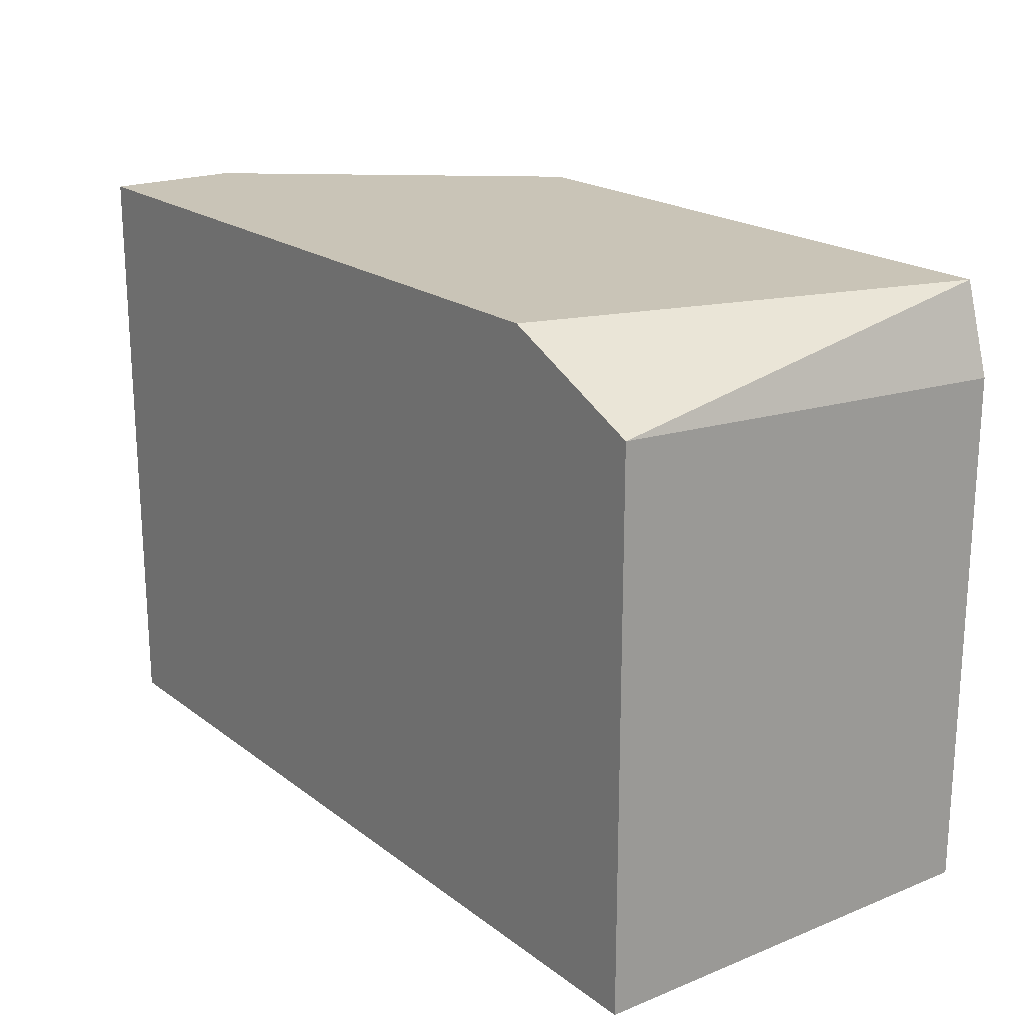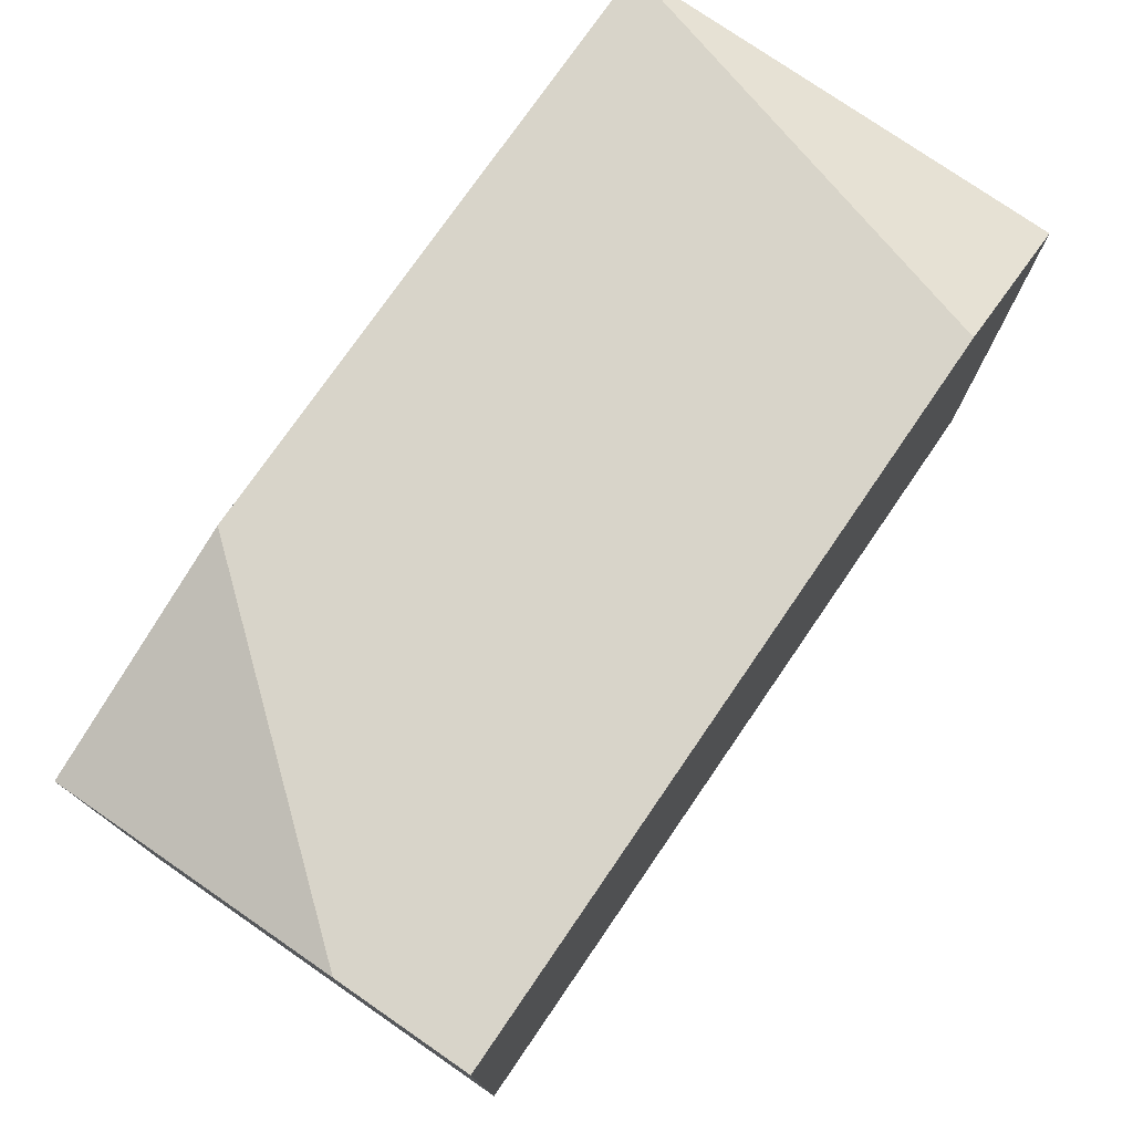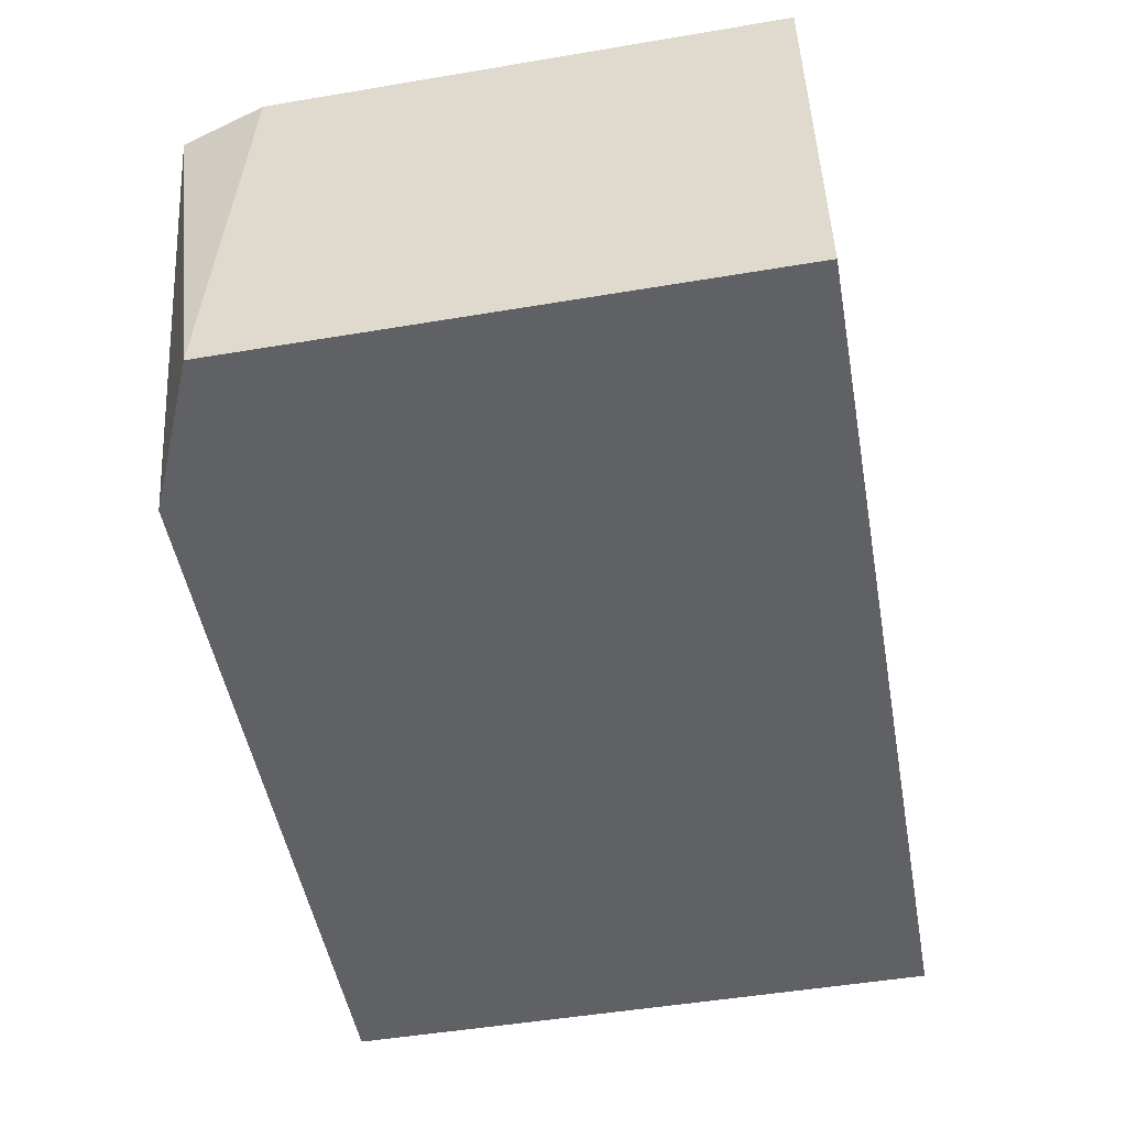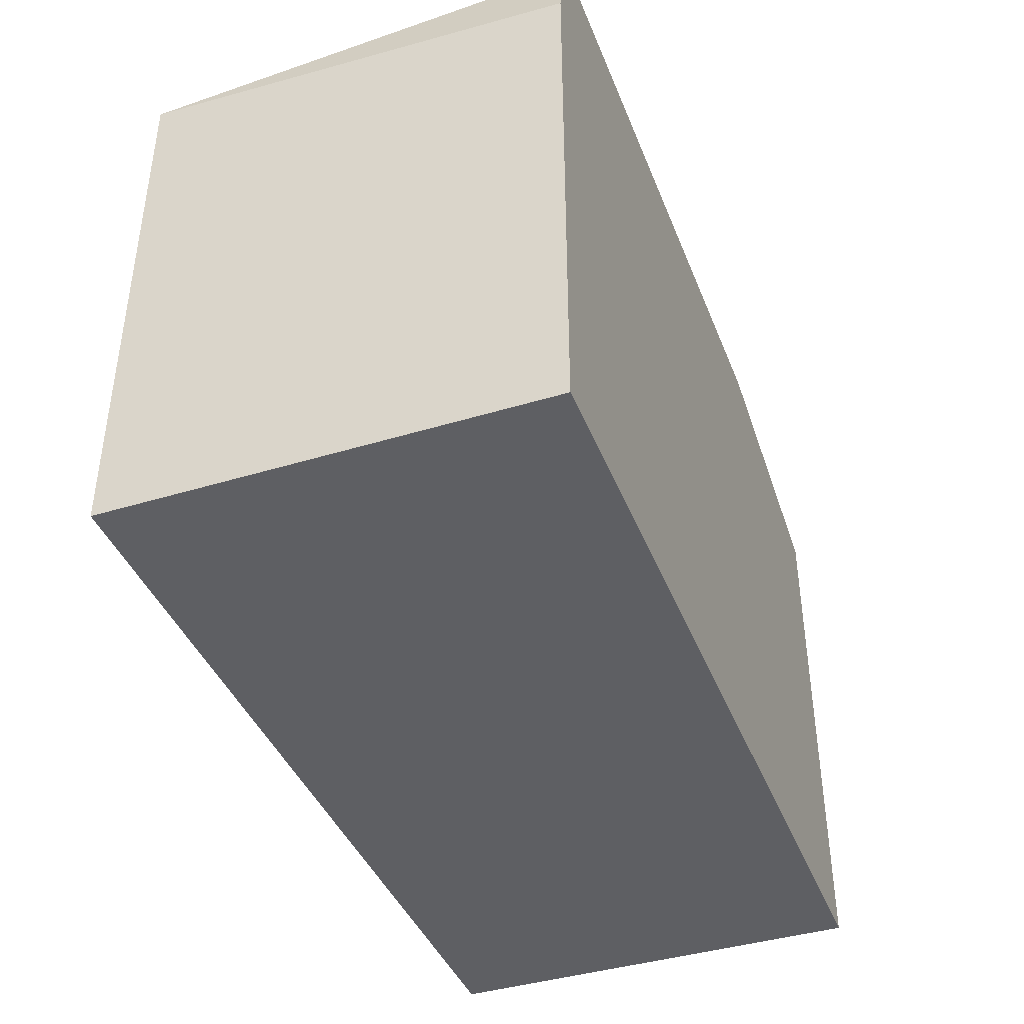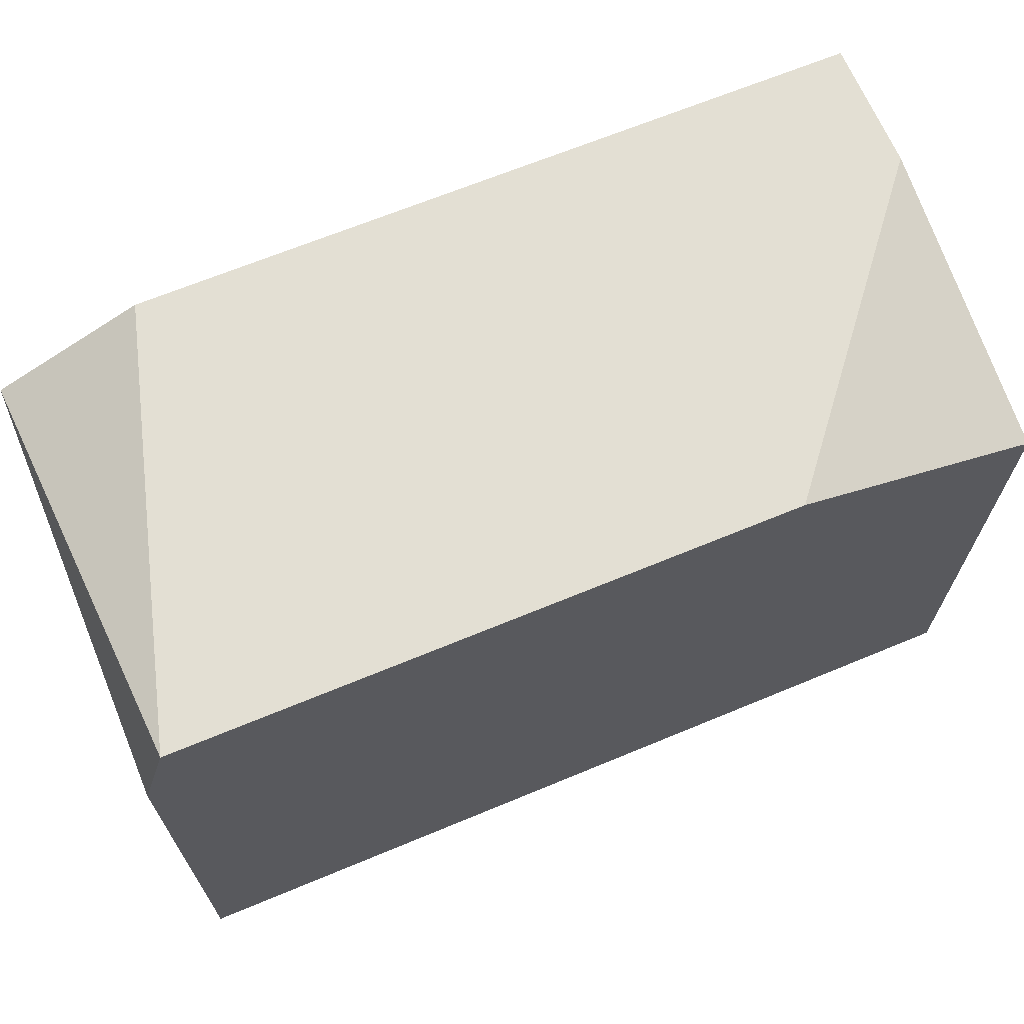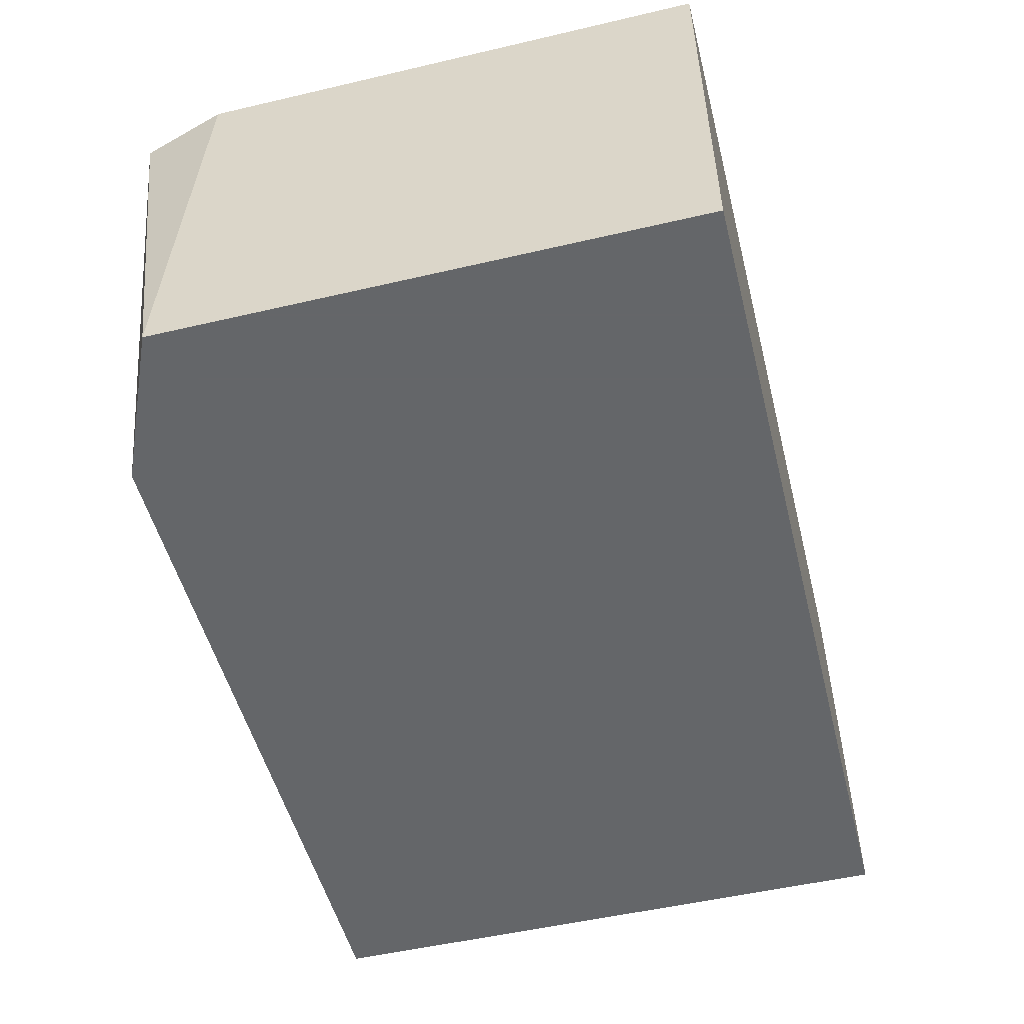
<metadata>
{"format":"obj","ext":"obj","renderer":"f3d","projection":"perspective","resolution":1024,"background":"white","views":[{"elev":19.9,"azim":53.5,"up":"+Z"},{"elev":75.7,"azim":-55.5,"up":"+Z"},{"elev":-50.4,"azim":100.4,"up":"+Y"},{"elev":-41.1,"azim":110.4,"up":"+Z"},{"elev":67.0,"azim":157.4,"up":"+Z"},{"elev":-51.7,"azim":104.2,"up":"+Y"}]}
</metadata>
<code>
v -0.04246 -0.03809 0.04903
v -0.04246 -0.03809 0.07908
v -0.04246 -0.01679 0.04903
v 0.001647 -0.03809 0.04903
v -0.04246 -0.03149 0.07908
v -0.005694 -0.03809 0.07908
v -0.04246 -0.01679 0.07558
v 0.001647 -0.01679 0.04903
v 0.001647 -0.03809 0.07578
v -0.03026 -0.01679 0.07908
v 0.0003346 -0.01679 0.07908
v 0.001647 -0.01679 0.07472
f 1 2 5
f 1 5 7
f 1 7 3
f 1 3 8
f 1 8 4
f 1 4 9
f 1 9 6
f 1 6 2
f 2 6 11
f 2 11 10
f 2 10 5
f 3 7 10
f 3 10 11
f 3 11 12
f 3 12 8
f 4 8 12
f 4 12 9
f 5 10 7
f 6 9 11
f 9 12 11

</code>
